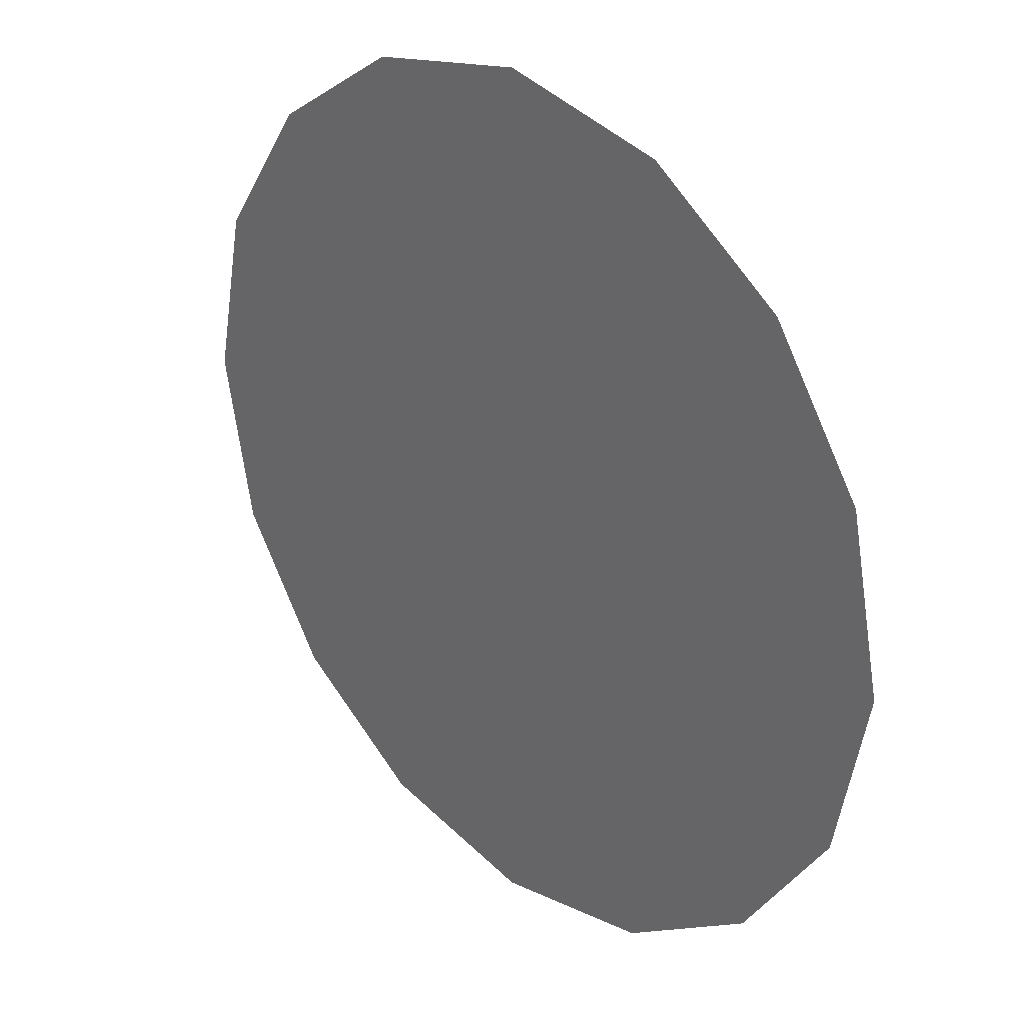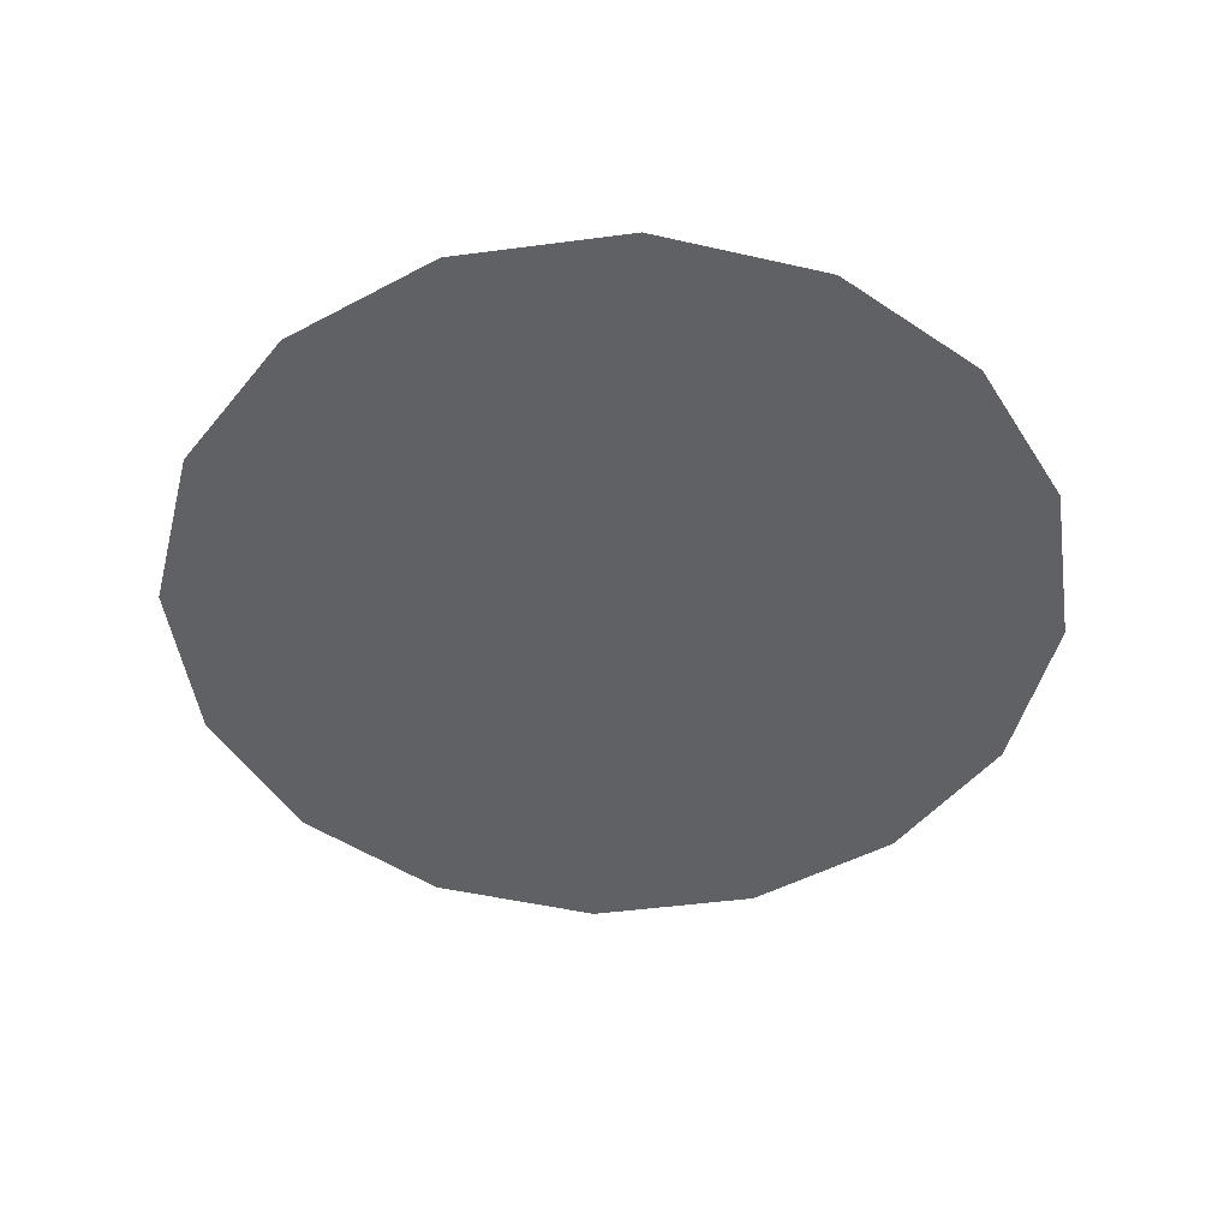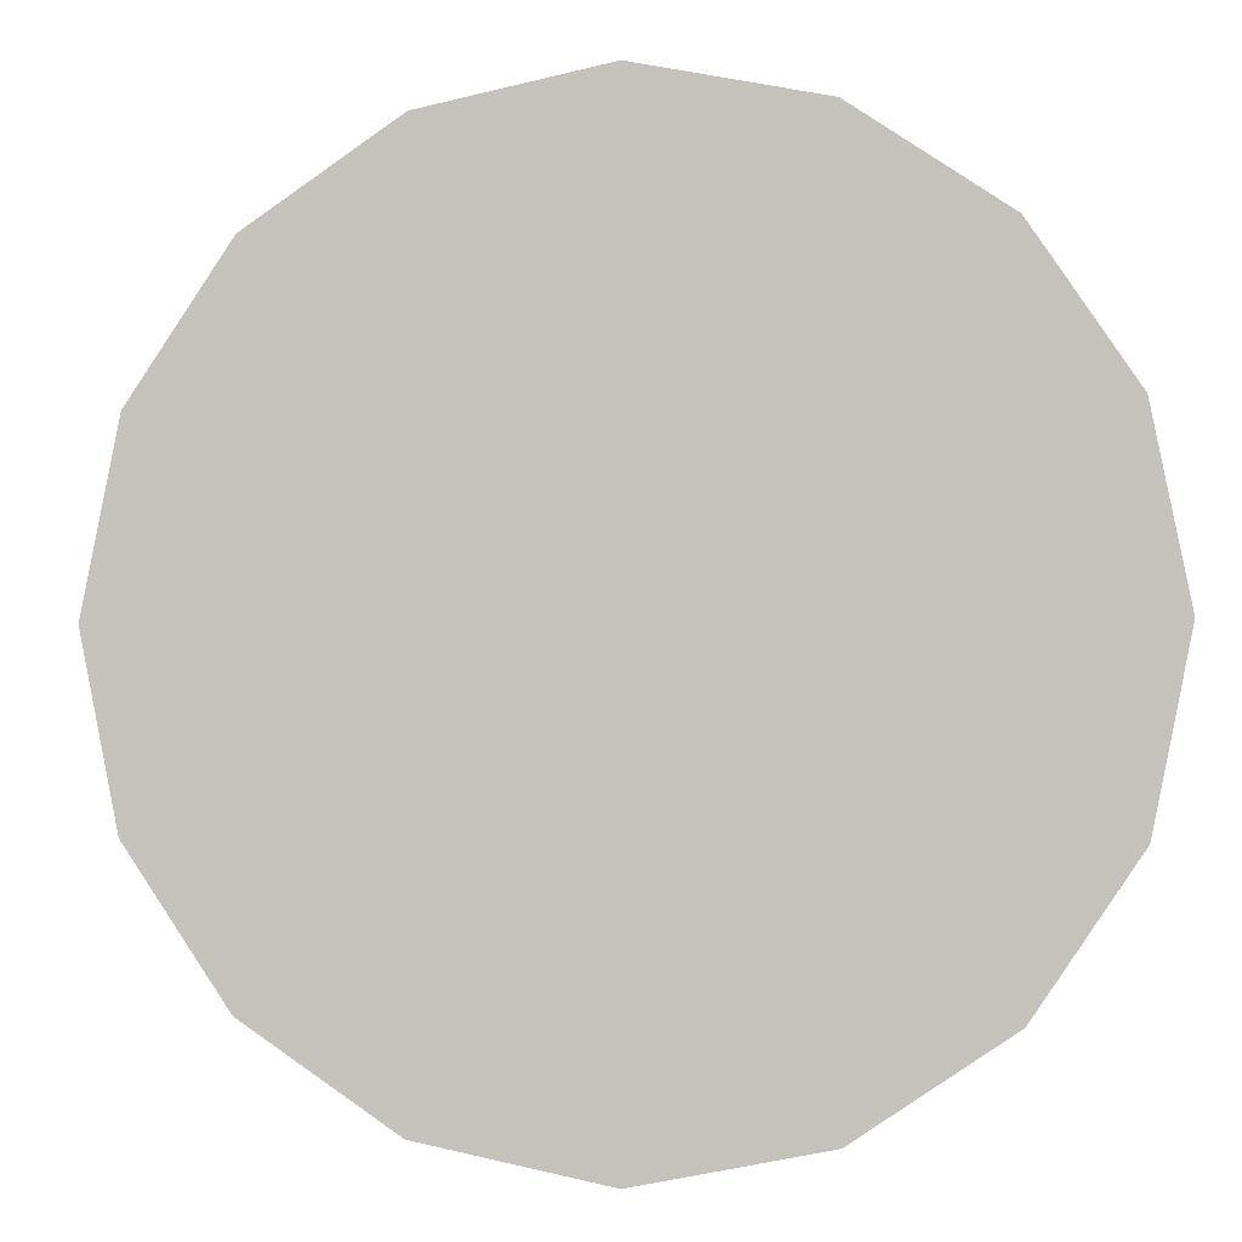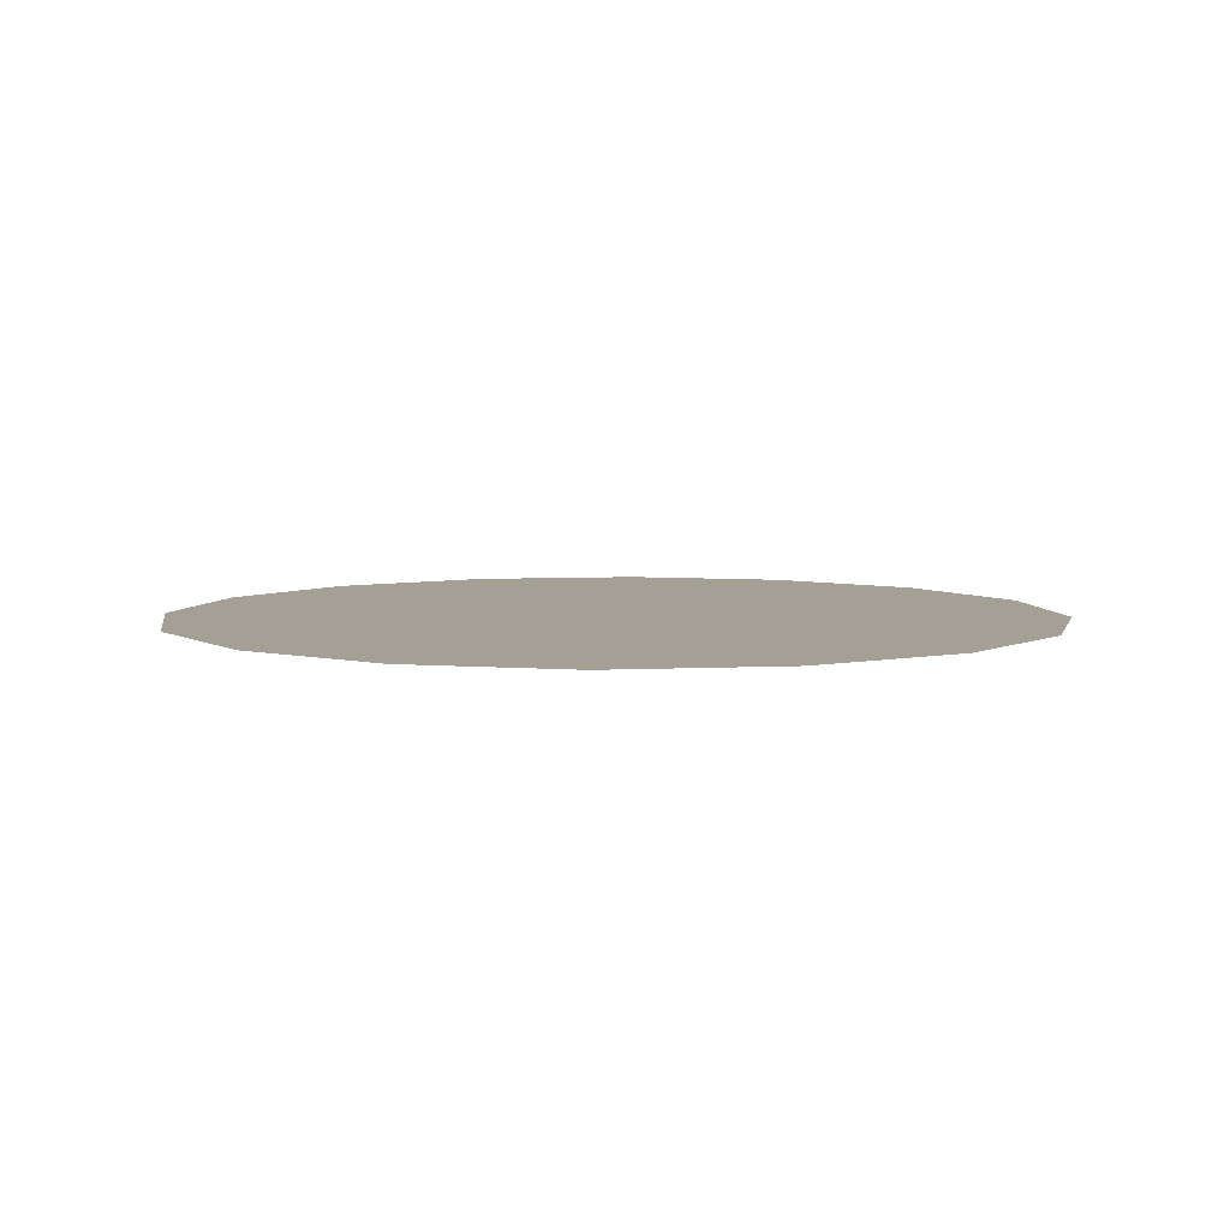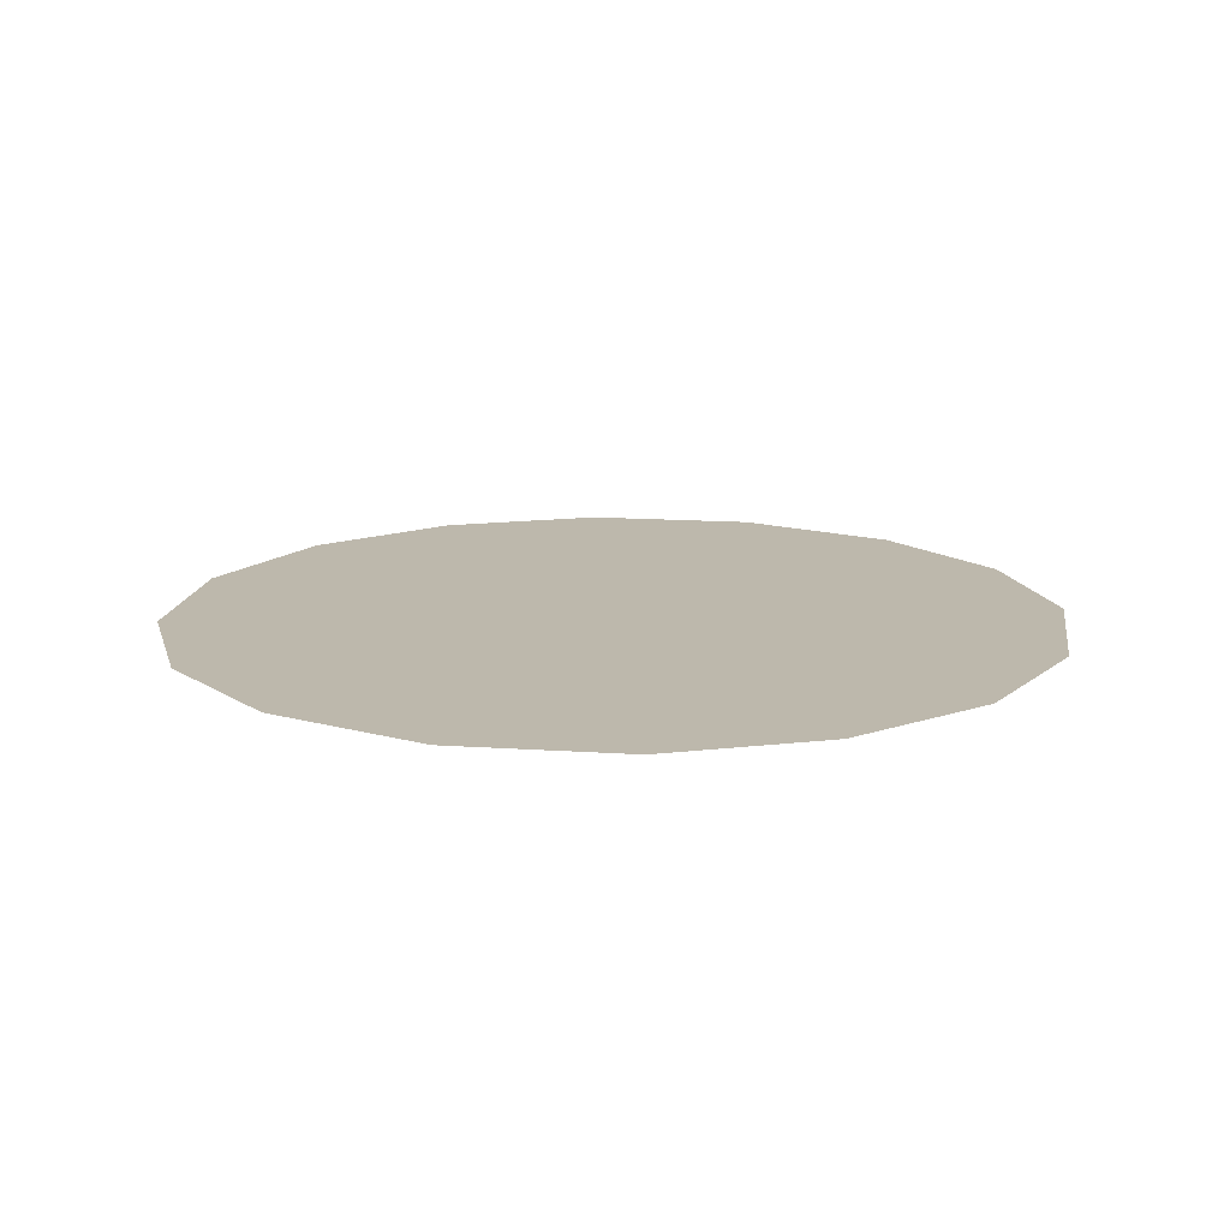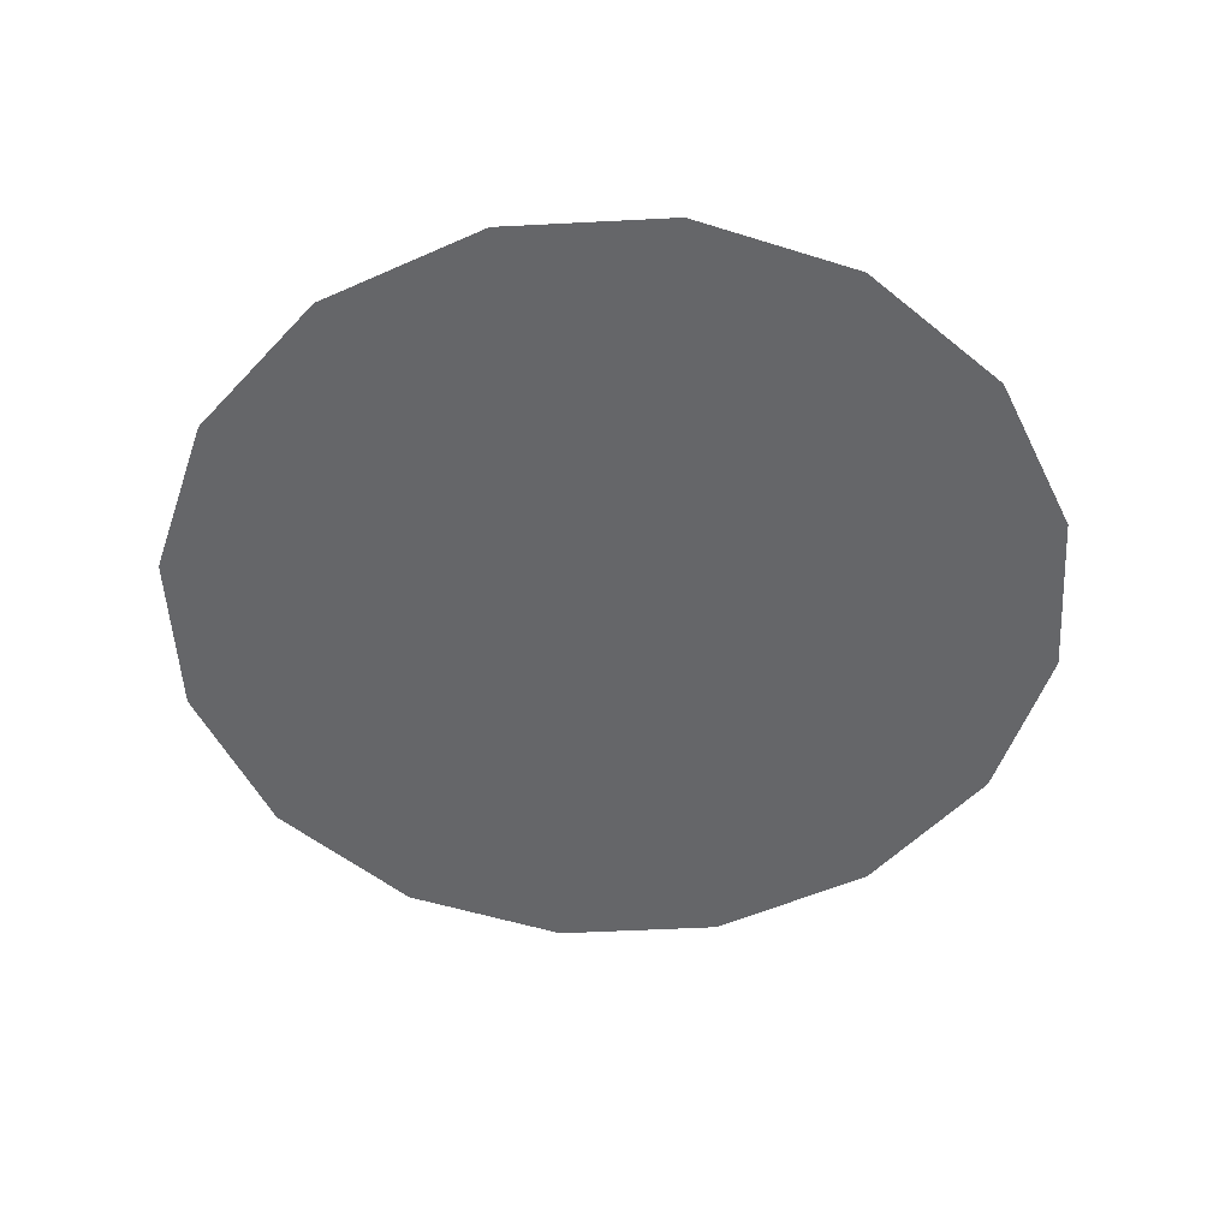
<metadata>
{"format":"obj","ext":"obj","renderer":"f3d","projection":"perspective","resolution":1024,"background":"white","views":[{"elev":29.8,"azim":-133.5,"up":"+Y"},{"elev":-47.8,"azim":-93.0,"up":"+Z"},{"elev":-2.0,"azim":-171.1,"up":"+Y"},{"elev":5.7,"azim":159.7,"up":"+Z"},{"elev":14.7,"azim":-70.3,"up":"+Z"},{"elev":-51.8,"azim":37.2,"up":"+Z"}]}
</metadata>
<code>
g Circle_01
v -0.006052 -0.01433 2.375e-07
v -2.375e-07 2.375e-07 2.375e-07
v -2.375e-07 -0.01556 2.375e-07
v 0.006052 -0.01433 2.375e-07
v 0.011 -0.011 2.375e-07
v 0.01433 -0.006052 2.375e-07
v 0.01556 2.375e-07 2.375e-07
v 0.01433 0.006052 2.375e-07
v 0.011 0.011 2.375e-07
v 0.006052 0.01433 2.375e-07
v -2.375e-07 0.01556 2.375e-07
v -0.006052 0.01433 2.375e-07
v -0.011 0.011 2.375e-07
v -0.01433 0.006052 2.375e-07
v -0.01556 -2.366e-07 2.375e-07
v -0.01433 -0.006052 2.375e-07
v -0.011 -0.011 2.375e-07
g Circle_01_0
f 3 2 1
f 4 2 3
f 5 2 4
f 6 2 5
f 7 2 6
f 8 2 7
f 9 2 8
f 10 2 9
f 11 2 10
f 12 2 11
f 13 2 12
f 14 2 13
f 15 2 14
f 16 2 15
f 17 2 16
f 1 2 17

</code>
